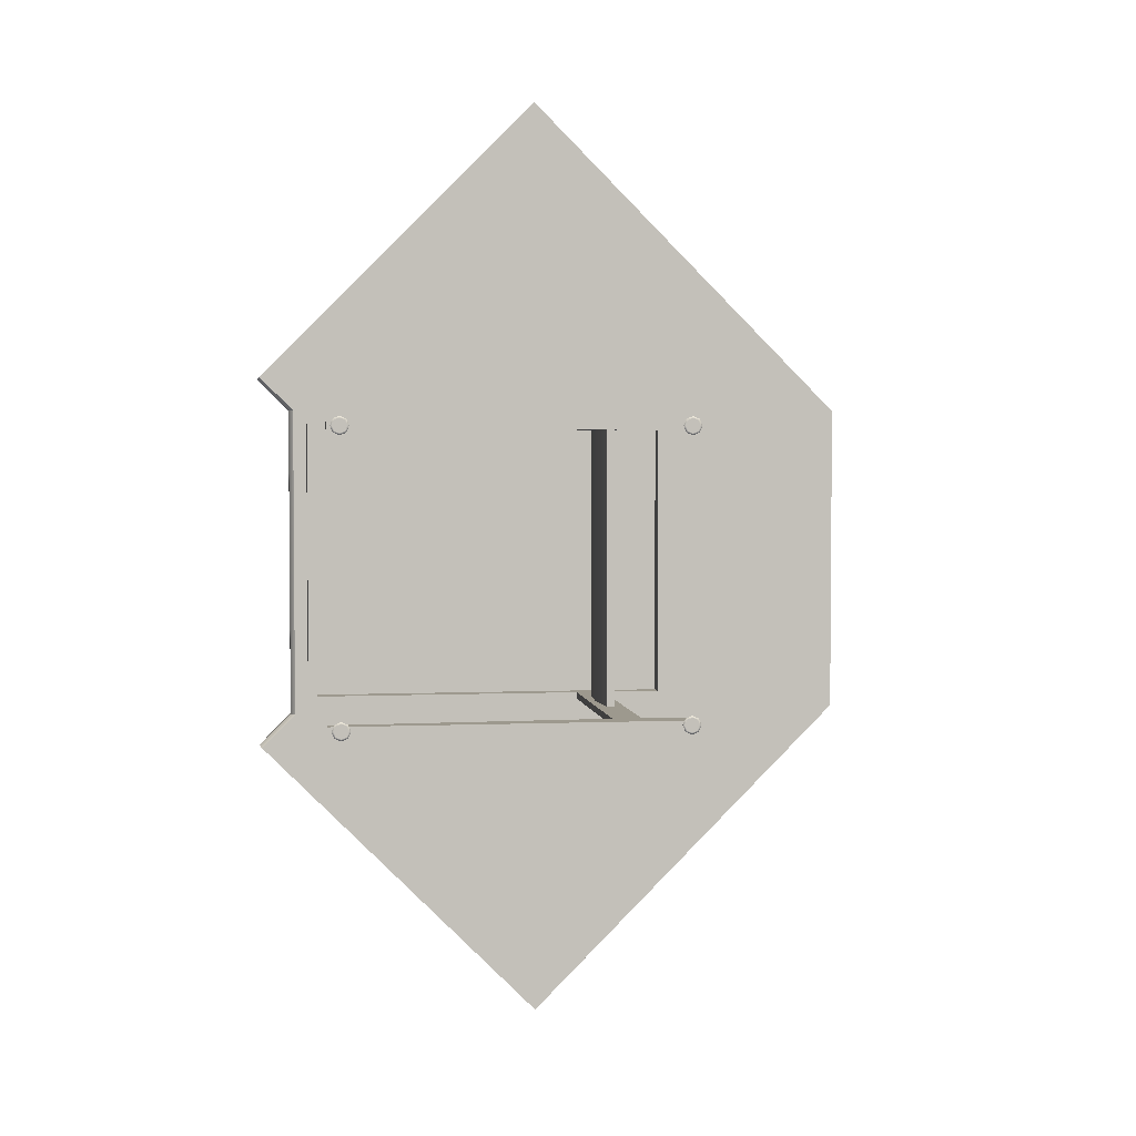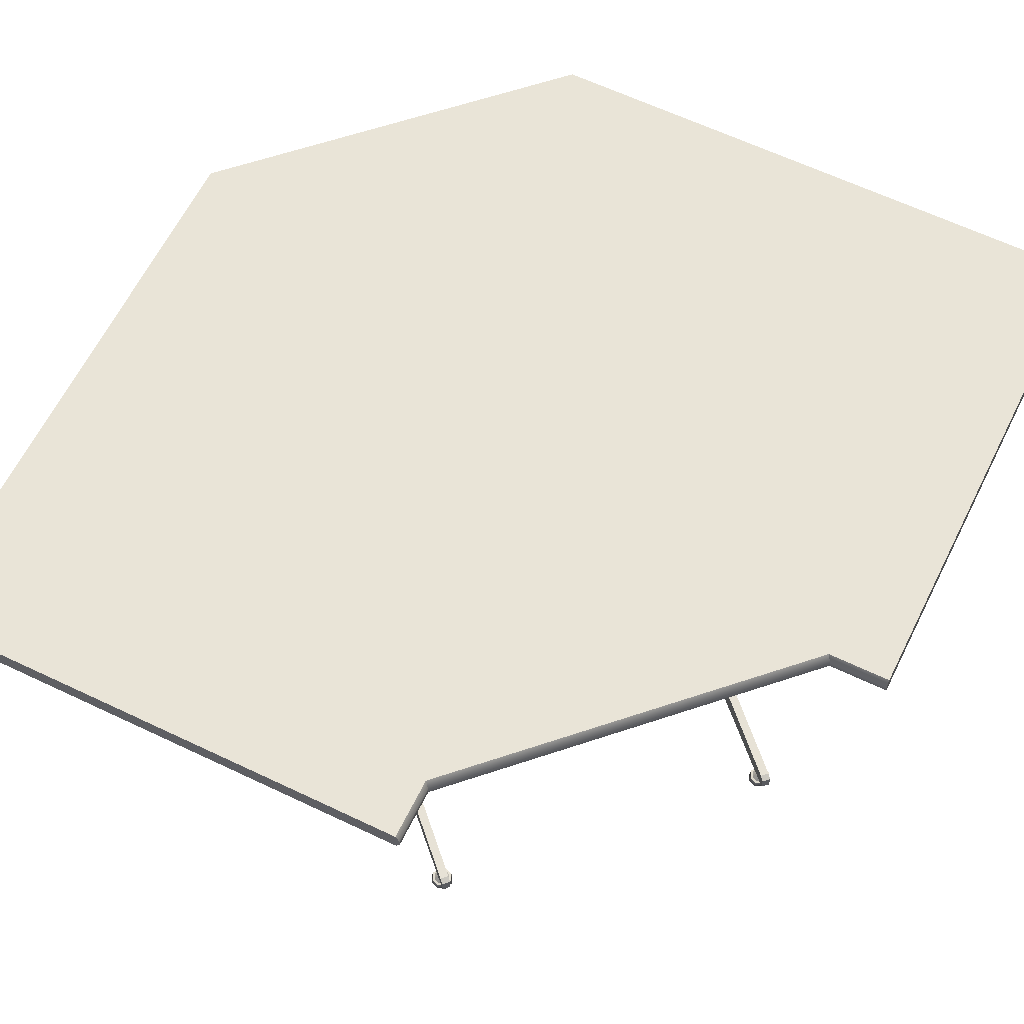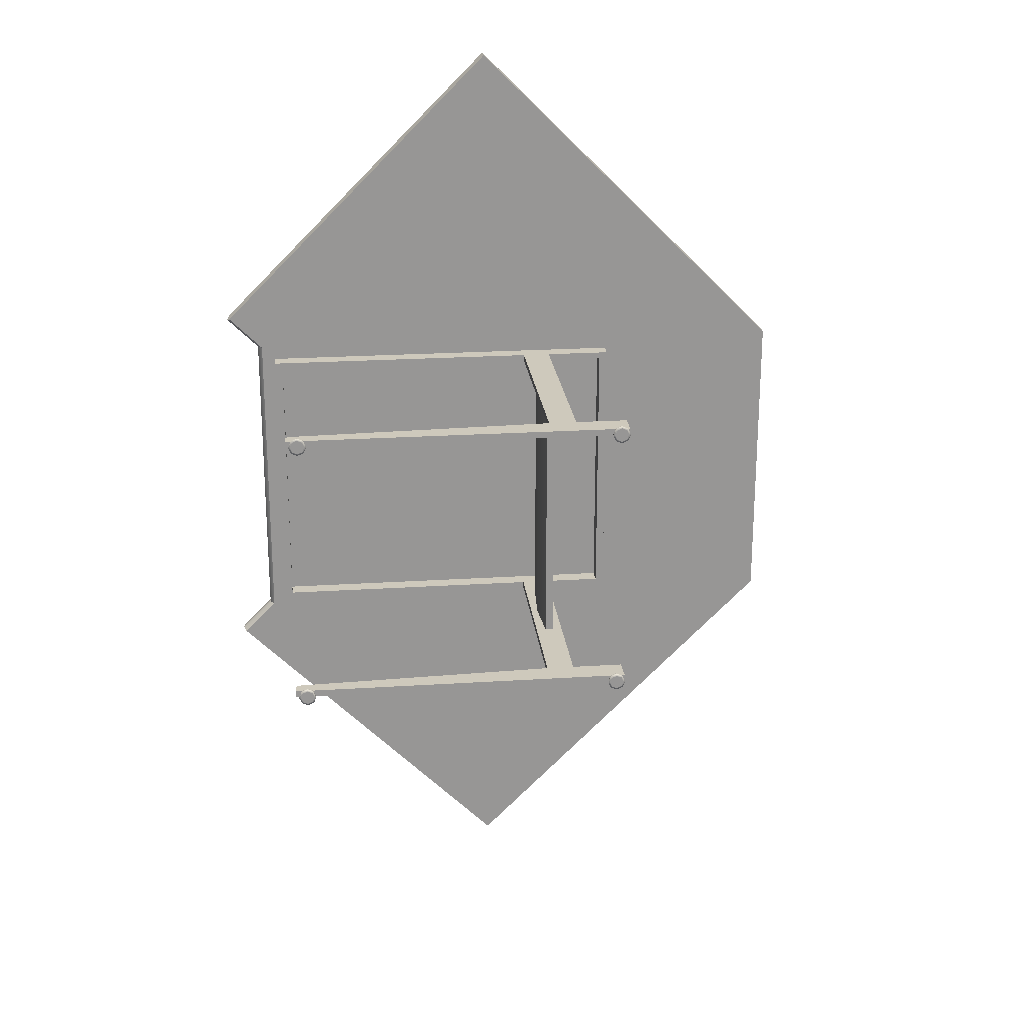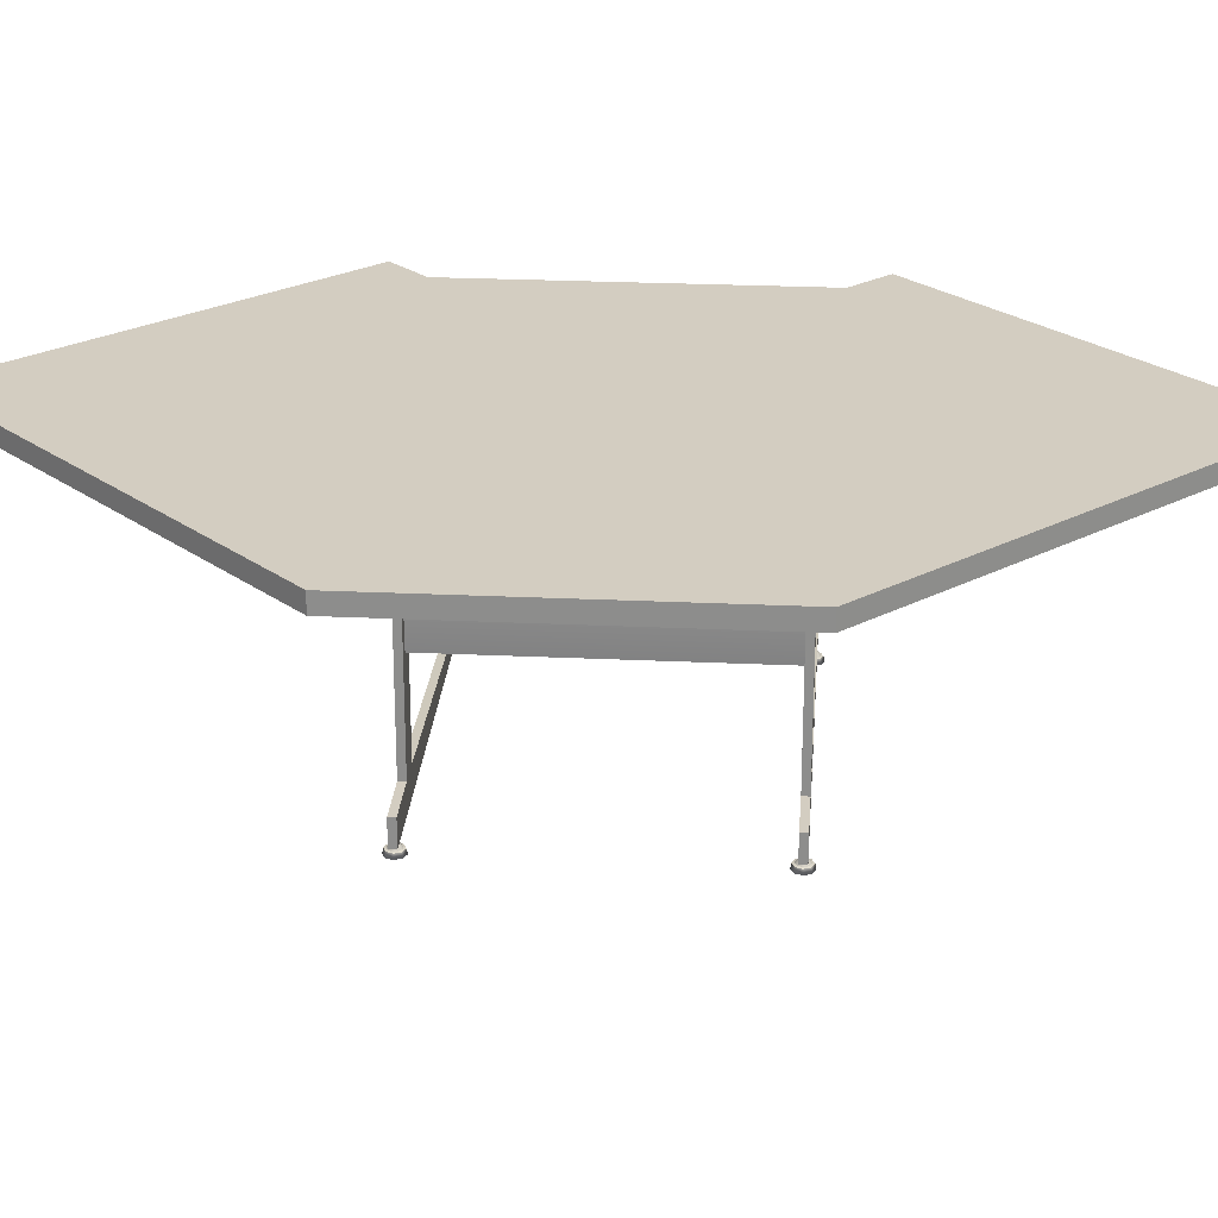
<metadata>
{"format":"obj","ext":"obj","renderer":"f3d","projection":"perspective","resolution":1024,"background":"white","views":[{"elev":3.3,"azim":-8.4,"up":"+Z"},{"elev":61.1,"azim":-108.9,"up":"+Y"},{"elev":22.5,"azim":-6.3,"up":"+Z"},{"elev":24.8,"azim":94.4,"up":"+Y"}]}
</metadata>
<code>
o lab_desk03
v 16.96 -2.218 18.47
v -20.64 -2.218 20.2
v -18.91 -2.218 18.47
v 20.56 -4.389 17.6
v 18.26 -8.267 17.6
v 16.96 -4.389 17.6
v 19.26 -8.267 17.6
v -17.83 -4.389 17.6
v -17.83 -2.218 -17.6
v -17.83 -2.218 17.6
v -17.83 -4.389 -17.6
v 28.01 -4.389 17.6
v 29.09 -4.389 -18.47
v 29.09 -4.389 18.47
v 28.01 -4.389 -17.6
v 28.01 -2.218 17.6
v 28.01 -2.218 -17.6
v -18.91 -4.389 18.47
v -18.91 -4.389 -18.47
v 16.96 -4.389 18.47
v -18.91 -2.218 -18.47
v 29.09 -2.218 18.47
v 52.6 -2.218 -20.2
v 52.6 -2.218 20.2
v 29.09 -2.218 -18.47
v -15.26 -37.7 -18.03
v -15.37 -37.67 -17.22
v -15.53 -37.7 -17.38
v -15.04 -37.67 -18.03
v -15.14 -37.08 -18.03
v -15.45 -37.08 -17.29
v -16.19 -37.67 -16.89
v -16.19 -37.7 -17.11
v -16.19 -37.08 -16.99
v -17 -37.67 -17.22
v -16.84 -37.7 -17.38
v -16.93 -37.08 -17.29
v -17.34 -37.67 -18.03
v -17.11 -37.7 -18.03
v -17.24 -37.08 -18.03
v -17 -37.67 -18.85
v -16.84 -37.7 -18.69
v -16.93 -37.08 -18.78
v -16.19 -37.67 -19.18
v -16.19 -37.7 -18.96
v -16.19 -37.08 -19.08
v -15.37 -37.67 -18.85
v -15.53 -37.7 -18.69
v -15.45 -37.08 -18.78
v 25.99 -37.02 -17.23
v 25.25 -37.08 -17.29
v 25.99 -37.08 -16.99
v 25.42 -37.02 -17.46
v 26.57 -37.02 -17.46
v 26.74 -37.08 -17.29
v 26.8 -37.02 -18.03
v 27.04 -37.08 -18.03
v 26.57 -37.02 -18.61
v 26.74 -37.08 -18.78
v 25.99 -37.02 -18.84
v 25.99 -37.08 -19.08
v 25.42 -37.02 -18.61
v 25.25 -37.08 -18.78
v 25.34 -37.7 -18.69
v 26.92 -37.7 -18.03
v 25.07 -37.7 -18.03
v 26.65 -37.7 -18.69
v 27.14 -37.67 -18.03
v 26.81 -37.67 -18.85
v 25.99 -37.7 -18.96
v 25.99 -37.67 -19.18
v 25.18 -37.67 -18.85
v 24.85 -37.67 -18.03
v 24.95 -37.08 -18.03
v 26.81 -37.67 -17.22
v 26.65 -37.7 -17.38
v 25.99 -37.67 -16.89
v 25.99 -37.7 -17.11
v 25.18 -37.67 -17.22
v 25.34 -37.7 -17.38
v 16.96 -33.33 -17.6
v 16.96 -14.69 -18.47
v 16.96 -33.33 -18.47
v 16.96 -14.69 -17.6
v -17.17 -36.52 -17.6
v 16.96 -36.52 -17.6
v -17.17 -34.83 -17.6
v 20.56 -33.33 -17.6
v 18.26 -21.12 -17.6
v 19.26 -21.12 -17.6
v 27.26 -33.33 -18.47
v 20.56 -33.33 -18.47
v 27.26 -33.33 -17.6
v 20.56 -14.69 -17.6
v 20.56 -14.69 -18.47
v 27.26 -36.52 -18.47
v 20.56 -36.52 -18.47
v -17.17 -34.83 -18.47
v 16.96 -36.52 -18.47
v -17.17 -36.52 -18.47
v 27.26 -36.52 -17.6
v 20.56 -36.52 -17.6
v 16.96 -2.218 -18.47
v 20.56 -2.218 -18.47
v -20.64 -2.218 -20.2
v 20.56 -4.389 -18.47
v 16.96 -4.389 -18.47
v 16.96 -4.389 -17.6
v 19.26 -8.267 -17.6
v 20.56 -4.389 -17.6
v 18.26 -8.267 -17.6
v 19.7 -14.69 -17.6
v -16.93 -37.08 17.29
v -17 -37.02 18.03
v -16.76 -37.02 17.46
v -17.24 -37.08 18.03
v -16.19 -37.08 16.99
v -16.19 -37.02 17.23
v -15.45 -37.08 17.29
v -15.61 -37.02 17.46
v -15.14 -37.08 18.03
v -15.38 -37.02 18.03
v -15.45 -37.08 18.78
v -15.61 -37.02 18.61
v -16.19 -37.08 19.08
v -16.19 -37.02 18.84
v -16.93 -37.08 18.78
v -16.76 -37.02 18.61
v -16.84 -37.7 18.69
v -17.34 -37.67 18.03
v -17.11 -37.7 18.03
v -17 -37.67 18.85
v -16.19 -37.7 18.96
v -16.19 -37.67 19.18
v -15.53 -37.7 18.69
v -15.37 -37.67 18.85
v -15.26 -37.7 18.03
v -15.04 -37.67 18.03
v -15.53 -37.7 17.38
v -15.37 -37.67 17.22
v -16.19 -37.7 17.11
v -16.19 -37.67 16.89
v -16.84 -37.7 17.38
v -17 -37.67 17.22
v -16.5 -36.52 18.35
v -16.19 -36.52 18.47
v -15.88 -36.52 18.35
v -15.75 -36.52 18.03
v -15.88 -36.52 17.72
v -16.19 -36.52 17.59
v -16.5 -36.52 17.72
v -16.63 -36.52 18.03
v 25.25 -37.08 17.29
v 25.19 -37.02 18.03
v 25.42 -37.02 17.46
v 24.95 -37.08 18.03
v 25.99 -37.08 16.99
v 25.99 -37.02 17.23
v 26.74 -37.08 17.29
v 26.57 -37.02 17.46
v 27.04 -37.08 18.03
v 26.8 -37.02 18.03
v 26.74 -37.08 18.78
v 26.57 -37.02 18.61
v 25.99 -37.08 19.08
v 25.99 -37.02 18.84
v 25.25 -37.08 18.78
v 25.42 -37.02 18.61
v 26.65 -37.7 18.69
v 25.99 -37.67 19.18
v 25.99 -37.7 18.96
v 26.81 -37.67 18.85
v 26.92 -37.7 18.03
v 27.14 -37.67 18.03
v 26.65 -37.7 17.38
v 26.81 -37.67 17.22
v 25.99 -37.7 17.11
v 25.99 -37.67 16.89
v 25.34 -37.7 17.38
v 25.18 -37.67 17.22
v 25.07 -37.7 18.03
v 24.85 -37.67 18.03
v 27.26 -33.33 18.47
v 27.26 -36.52 17.6
v 27.26 -33.33 17.6
v 27.26 -36.52 18.47
v 16.96 -33.33 17.6
v 17.82 -14.69 17.6
v 18.26 -21.12 17.6
v 16.96 -14.69 17.6
v 19.26 -21.12 17.6
v 20.56 -33.33 17.6
v -17.17 -34.83 18.47
v 16.96 -33.33 18.47
v -17.17 -34.83 17.6
v 20.56 -14.69 18.47
v 20.56 -33.33 18.47
v 20.56 -14.69 17.6
v 20.56 -36.52 17.6
v 16.96 -14.69 18.47
v -17.17 -36.52 18.47
v 16.96 -36.52 18.47
v -17.17 -36.52 17.6
v 16.96 -36.52 17.6
v 20.56 -36.52 18.47
v 20.56 -2.218 18.47
v 20.56 -4.389 18.47
v -17 -37.02 -18.03
v -16.76 -37.02 -18.61
v -16.76 -37.02 -17.46
v -16.19 -37.02 -17.23
v -15.61 -37.02 -17.46
v -15.38 -37.02 -18.03
v -15.61 -37.02 -18.61
v -16.19 -37.02 -18.84
v -16.5 -36.52 -18.35
v -16.63 -36.52 -18.03
v -16.19 -36.52 -18.47
v -15.88 -36.52 -18.35
v -15.75 -36.52 -18.03
v -15.88 -36.52 -17.72
v -16.19 -36.52 -17.59
v -16.5 -36.52 -17.72
v 25.19 -37.02 -18.03
v 25.68 -36.52 -18.35
v 25.56 -36.52 -18.03
v 25.99 -36.52 -18.47
v 26.31 -36.52 -18.35
v 26.43 -36.52 -18.03
v 26.31 -36.52 -17.72
v 25.99 -36.52 -17.59
v 25.68 -36.52 -17.72
v 17.82 -14.69 -17.6
v -21.21 -1.504 -20.2
v -25.06 -2.218 -24.6
v -25.35 -1.504 -24.32
v -21.21 -0.7612 -20.2
v -25.35 -0.7612 -24.32
v -20.64 -0.0479 -20.2
v -25.06 -0.0479 -24.6
v 52.6 -0.04789 -20.2
v 11.56 -0.04789 -61.2
v 11.56 -2.218 -61.2
v -17.73 -36.52 -18.47
v -17.73 -36.52 -17.6
v -17.73 -35.13 -17.6
v -17.73 -35.13 -18.47
v 25.34 -37.7 18.69
v 25.68 -36.52 18.35
v 25.99 -36.52 18.47
v 26.31 -36.52 18.35
v 26.43 -36.52 18.03
v 26.31 -36.52 17.72
v 25.99 -36.52 17.59
v 25.68 -36.52 17.72
v 25.56 -36.52 18.03
v 19.7 -14.69 17.6
v -21.21 -1.504 20.2
v -25.35 -0.7612 24.32
v -21.21 -0.7612 20.2
v -25.35 -1.504 24.32
v -25.06 -0.0479 24.6
v -20.64 -0.0479 20.2
v 11.56 -0.04789 61.2
v 52.6 -0.04789 20.2
v 11.56 -2.218 61.2
v -25.06 -2.218 24.6
v -17.73 -36.52 18.47
v -17.73 -35.13 18.47
v -17.73 -36.52 17.6
v -17.73 -35.13 17.6
v 25.18 -37.67 18.85
f 1 2 3
f 4 5 6
f 4 7 5
f 8 9 10
f 8 11 9
f 12 13 14
f 12 15 13
f 16 15 12
f 16 17 15
f 10 17 16
f 10 9 17
f 18 11 8
f 18 19 11
f 18 1 3
f 18 20 1
f 3 19 18
f 3 21 19
f 22 23 24
f 22 25 23
f 26 27 28
f 26 29 27
f 30 27 29
f 30 31 27
f 28 32 33
f 28 27 32
f 31 32 27
f 31 34 32
f 33 35 36
f 33 32 35
f 34 35 32
f 34 37 35
f 36 38 39
f 36 35 38
f 37 38 35
f 37 40 38
f 39 41 42
f 39 38 41
f 41 38 40
f 41 40 43
f 42 44 45
f 42 41 44
f 43 44 41
f 43 46 44
f 45 47 48
f 45 44 47
f 46 47 44
f 46 49 47
f 48 29 26
f 48 47 29
f 49 29 47
f 49 30 29
f 50 51 52
f 50 53 51
f 54 52 55
f 54 50 52
f 56 55 57
f 56 54 55
f 58 57 59
f 58 56 57
f 60 59 61
f 60 58 59
f 62 61 63
f 62 60 61
f 64 65 66
f 64 67 65
f 67 68 65
f 67 69 68
f 59 68 69
f 59 57 68
f 70 69 67
f 70 71 69
f 61 69 71
f 61 59 69
f 63 61 71
f 63 71 72
f 64 72 71
f 64 71 70
f 66 72 64
f 66 73 72
f 72 73 74
f 72 74 63
f 4 16 12
f 65 75 76
f 65 68 75
f 57 75 68
f 57 55 75
f 76 77 78
f 76 75 77
f 55 77 75
f 55 52 77
f 78 79 80
f 78 77 79
f 52 79 77
f 52 51 79
f 80 73 66
f 80 79 73
f 51 73 79
f 51 74 73
f 81 82 83
f 81 84 82
f 81 85 86
f 81 87 85
f 88 89 81
f 88 90 89
f 88 91 92
f 88 93 91
f 92 94 88
f 92 95 94
f 92 96 97
f 92 91 96
f 83 95 92
f 83 82 95
f 83 87 81
f 83 98 87
f 99 98 83
f 99 100 98
f 99 92 97
f 99 83 92
f 97 101 102
f 97 96 101
f 102 93 88
f 102 101 93
f 102 81 86
f 102 88 81
f 86 100 99
f 86 85 100
f 86 97 102
f 86 99 97
f 103 23 104
f 103 105 23
f 106 82 107
f 106 95 82
f 107 84 108
f 107 82 84
f 107 104 106
f 107 103 104
f 108 109 110
f 108 111 109
f 110 95 106
f 110 94 95
f 110 112 94
f 110 109 112
f 110 9 108
f 110 17 9
f 11 107 108
f 11 19 107
f 13 104 25
f 13 106 104
f 13 110 106
f 13 15 110
f 113 114 115
f 113 116 114
f 117 115 118
f 117 113 115
f 119 118 120
f 119 117 118
f 121 120 122
f 121 119 120
f 123 122 124
f 123 121 122
f 125 124 126
f 125 123 124
f 127 126 128
f 127 125 126
f 128 116 127
f 128 114 116
f 129 130 131
f 129 132 130
f 127 130 132
f 127 116 130
f 132 125 127
f 133 132 129
f 133 134 132
f 132 134 125
f 134 123 125
f 135 134 133
f 135 136 134
f 134 136 123
f 137 136 135
f 137 138 136
f 136 138 121
f 136 121 123
f 139 138 137
f 139 140 138
f 138 140 119
f 138 119 121
f 141 140 139
f 141 142 140
f 140 142 117
f 140 117 119
f 143 142 141
f 143 144 142
f 142 144 113
f 142 113 117
f 131 144 143
f 131 130 144
f 144 130 116
f 144 116 113
f 131 135 129
f 131 137 135
f 145 126 146
f 145 128 126
f 146 124 147
f 146 126 124
f 147 122 148
f 147 124 122
f 148 120 149
f 148 122 120
f 149 118 150
f 149 120 118
f 150 115 151
f 150 118 115
f 151 114 152
f 151 115 114
f 152 128 145
f 152 114 128
f 153 154 155
f 153 156 154
f 157 155 158
f 157 153 155
f 159 158 160
f 159 157 158
f 161 160 162
f 161 159 160
f 163 162 164
f 163 161 162
f 165 164 166
f 165 163 164
f 167 166 168
f 167 165 166
f 168 156 167
f 168 154 156
f 169 170 171
f 169 172 170
f 170 172 163
f 170 163 165
f 173 172 169
f 173 174 172
f 172 174 161
f 172 161 163
f 175 174 173
f 175 176 174
f 174 176 159
f 174 159 161
f 177 176 175
f 177 178 176
f 176 178 157
f 176 157 159
f 179 178 177
f 179 180 178
f 178 180 153
f 178 153 157
f 181 180 179
f 181 182 180
f 180 182 156
f 180 156 153
f 10 6 8
f 183 184 185
f 183 186 184
f 187 188 189
f 187 190 188
f 187 191 192
f 187 189 191
f 187 193 194
f 187 195 193
f 192 196 197
f 192 198 196
f 192 184 199
f 192 185 184
f 197 200 194
f 197 196 200
f 197 185 192
f 197 183 185
f 194 190 187
f 194 200 190
f 194 201 202
f 194 193 201
f 202 203 204
f 202 201 203
f 205 183 197
f 205 186 183
f 205 194 202
f 205 197 194
f 199 186 205
f 199 184 186
f 199 202 204
f 199 205 202
f 204 195 187
f 204 203 195
f 204 192 199
f 204 187 192
f 206 2 1
f 206 24 2
f 22 207 14
f 22 206 207
f 14 25 22
f 14 13 25
f 43 208 209
f 43 40 208
f 210 40 37
f 210 208 40
f 211 37 34
f 211 210 37
f 212 34 31
f 212 211 34
f 213 31 30
f 213 212 31
f 214 30 49
f 214 213 30
f 215 49 46
f 215 214 49
f 209 46 43
f 209 215 46
f 42 26 39
f 42 48 26
f 39 28 36
f 39 26 28
f 216 208 217
f 216 209 208
f 218 209 216
f 218 215 209
f 219 215 218
f 219 214 215
f 220 214 219
f 220 213 214
f 221 213 220
f 221 212 213
f 222 212 221
f 222 211 212
f 223 211 222
f 223 210 211
f 217 210 223
f 217 208 210
f 63 224 62
f 63 74 224
f 53 74 51
f 53 224 74
f 66 76 80
f 66 65 76
f 225 224 226
f 225 62 224
f 227 62 225
f 227 60 62
f 228 60 227
f 228 58 60
f 229 58 228
f 229 56 58
f 230 56 229
f 230 54 56
f 231 54 230
f 231 50 54
f 232 50 231
f 232 53 50
f 226 53 232
f 226 224 53
f 84 111 108
f 84 233 111
f 89 84 81
f 89 233 84
f 90 94 112
f 90 88 94
f 234 235 105
f 234 236 235
f 237 236 234
f 237 238 236
f 239 238 237
f 239 240 238
f 241 240 239
f 241 242 240
f 105 243 23
f 105 235 243
f 23 242 241
f 23 243 242
f 244 85 245
f 244 100 85
f 245 87 246
f 245 85 87
f 246 98 247
f 246 87 98
f 247 100 244
f 247 98 100
f 247 245 246
f 247 244 245
f 93 96 91
f 93 101 96
f 21 107 19
f 21 103 107
f 143 137 131
f 143 139 137
f 179 173 181
f 179 175 173
f 181 169 248
f 181 173 169
f 249 166 250
f 249 168 166
f 250 164 251
f 250 166 164
f 251 162 252
f 251 164 162
f 252 160 253
f 252 162 160
f 253 158 254
f 253 160 158
f 254 155 255
f 254 158 155
f 255 154 256
f 255 155 154
f 256 168 249
f 256 154 168
f 198 7 4
f 198 257 7
f 257 109 7
f 257 112 109
f 257 192 191
f 257 198 192
f 188 89 189
f 188 233 89
f 5 233 188
f 5 111 233
f 189 90 191
f 189 89 90
f 191 112 257
f 191 90 112
f 7 111 5
f 7 109 111
f 258 105 2
f 258 234 105
f 258 259 260
f 258 261 259
f 260 234 258
f 260 237 234
f 260 262 263
f 260 259 262
f 263 237 260
f 263 239 237
f 263 264 265
f 263 262 264
f 265 239 263
f 265 241 239
f 265 266 24
f 265 264 266
f 2 21 3
f 2 105 21
f 2 261 258
f 2 267 261
f 24 241 265
f 24 23 241
f 24 267 2
f 24 266 267
f 268 193 269
f 268 201 193
f 270 201 268
f 270 203 201
f 271 203 270
f 271 195 203
f 271 268 269
f 271 270 268
f 269 195 271
f 269 193 195
f 207 198 4
f 207 196 198
f 207 1 20
f 207 206 1
f 207 12 14
f 207 4 12
f 20 196 207
f 20 200 196
f 6 200 20
f 6 190 200
f 6 188 190
f 6 5 188
f 6 18 8
f 6 20 18
f 6 16 4
f 6 10 16
f 248 182 181
f 248 272 182
f 167 182 272
f 167 156 182
f 171 272 248
f 171 170 272
f 272 170 165
f 272 165 167
f 22 24 206
f 266 261 267
f 266 259 261
f 266 262 259
f 266 264 262
f 152 150 151
f 152 149 150
f 152 148 149
f 152 147 148
f 152 146 147
f 152 145 146
f 48 42 45
f 256 254 255
f 256 253 254
f 256 252 253
f 256 251 252
f 256 250 251
f 256 249 250
f 36 28 33
f 235 242 243
f 235 240 242
f 235 238 240
f 235 236 238
f 67 64 70
f 232 225 226
f 232 227 225
f 232 228 227
f 232 229 228
f 232 230 229
f 232 231 230
f 80 76 78
f 223 216 217
f 223 218 216
f 223 219 218
f 223 220 219
f 223 221 220
f 223 222 221
f 104 23 25
f 177 175 179
f 11 108 9
f 171 248 169
f 15 17 110
f 141 139 143
f 21 105 103
f 133 129 135

</code>
